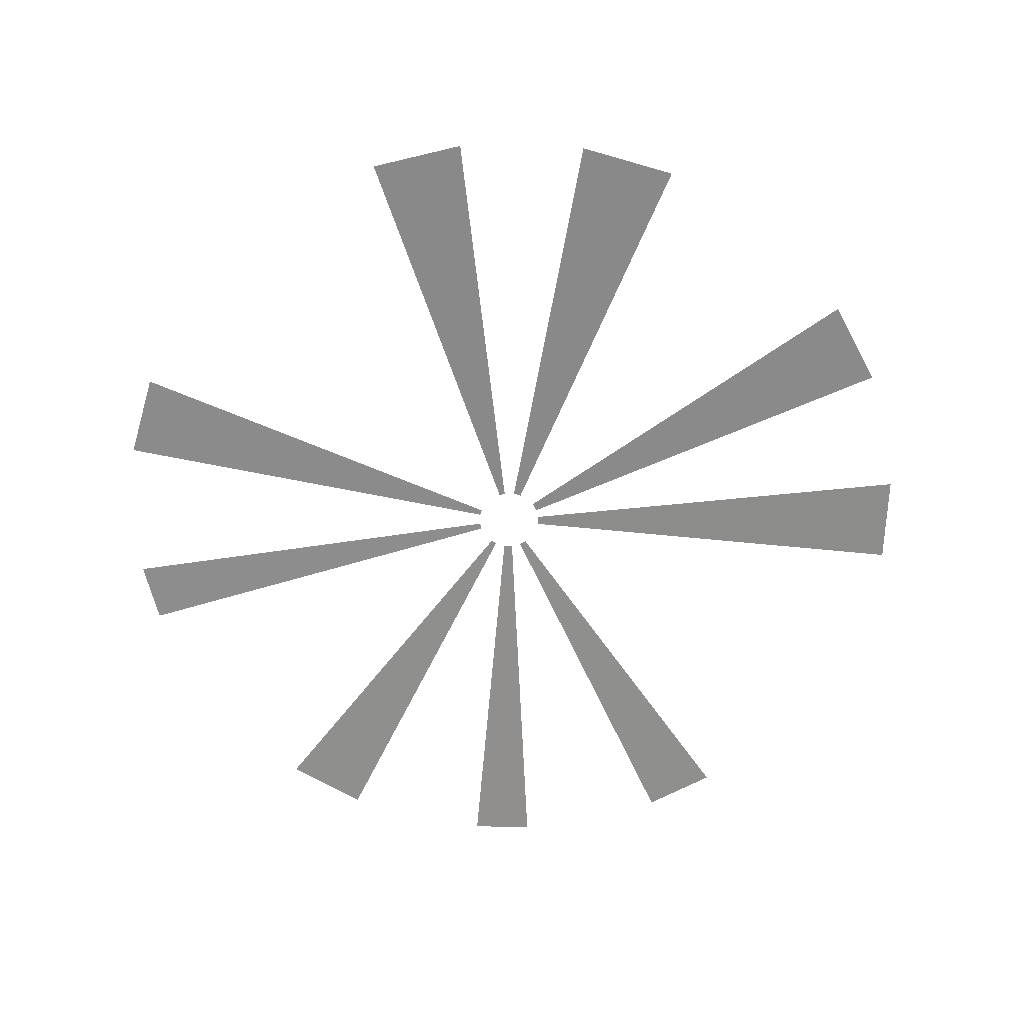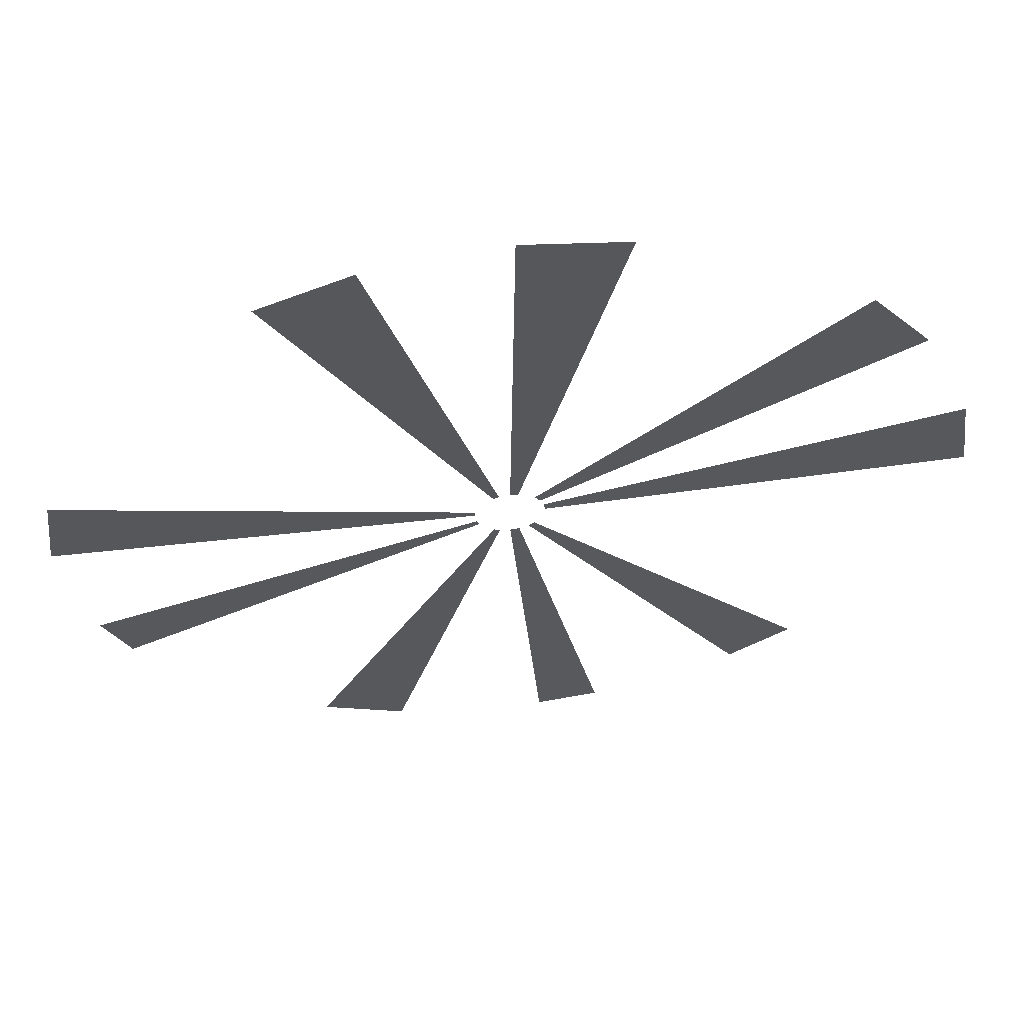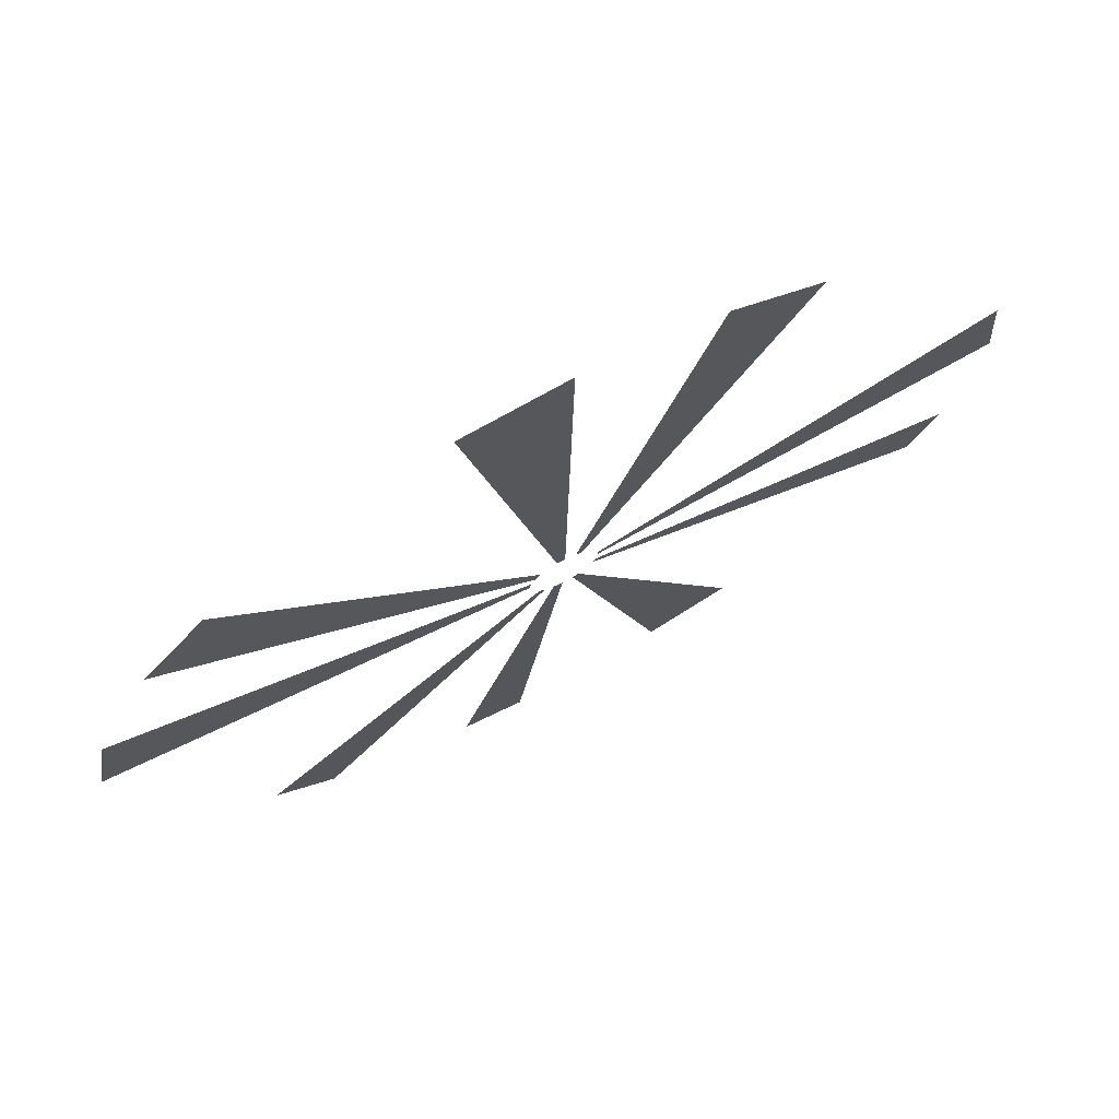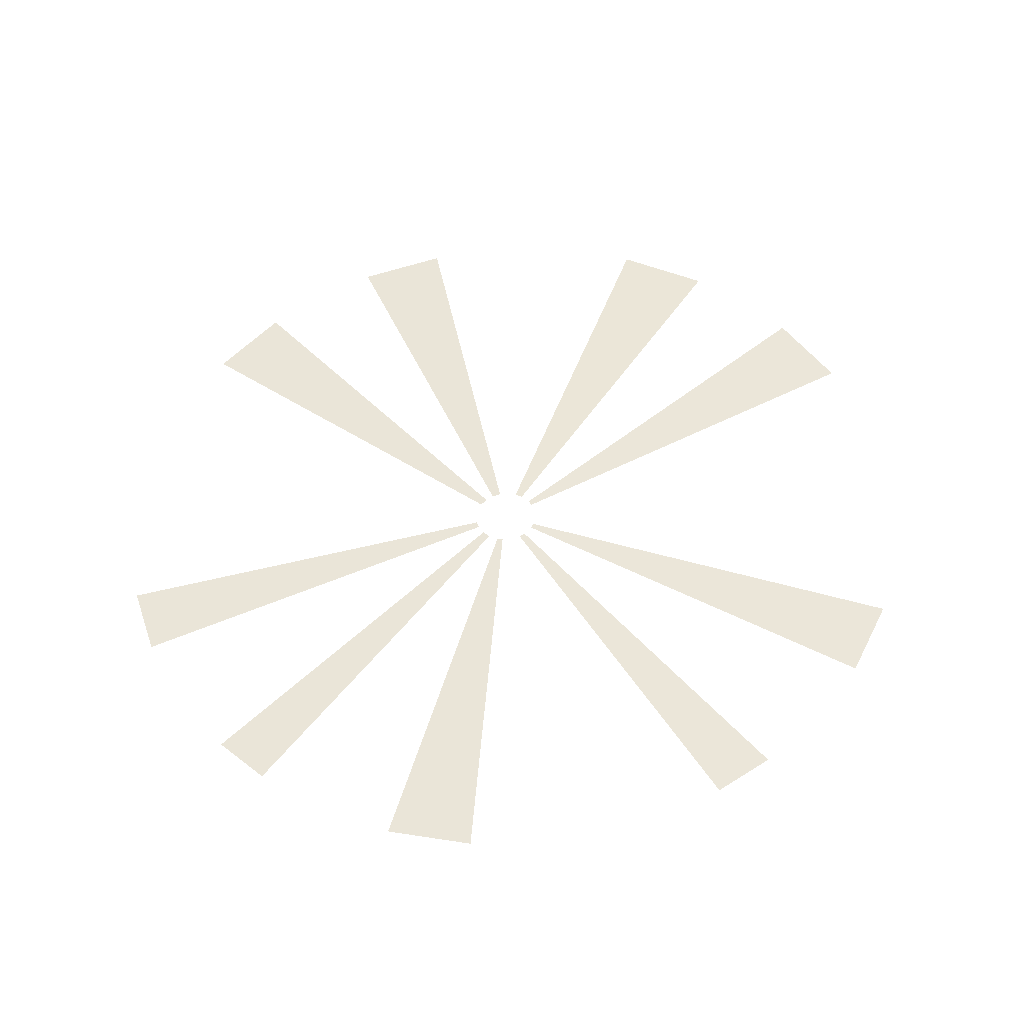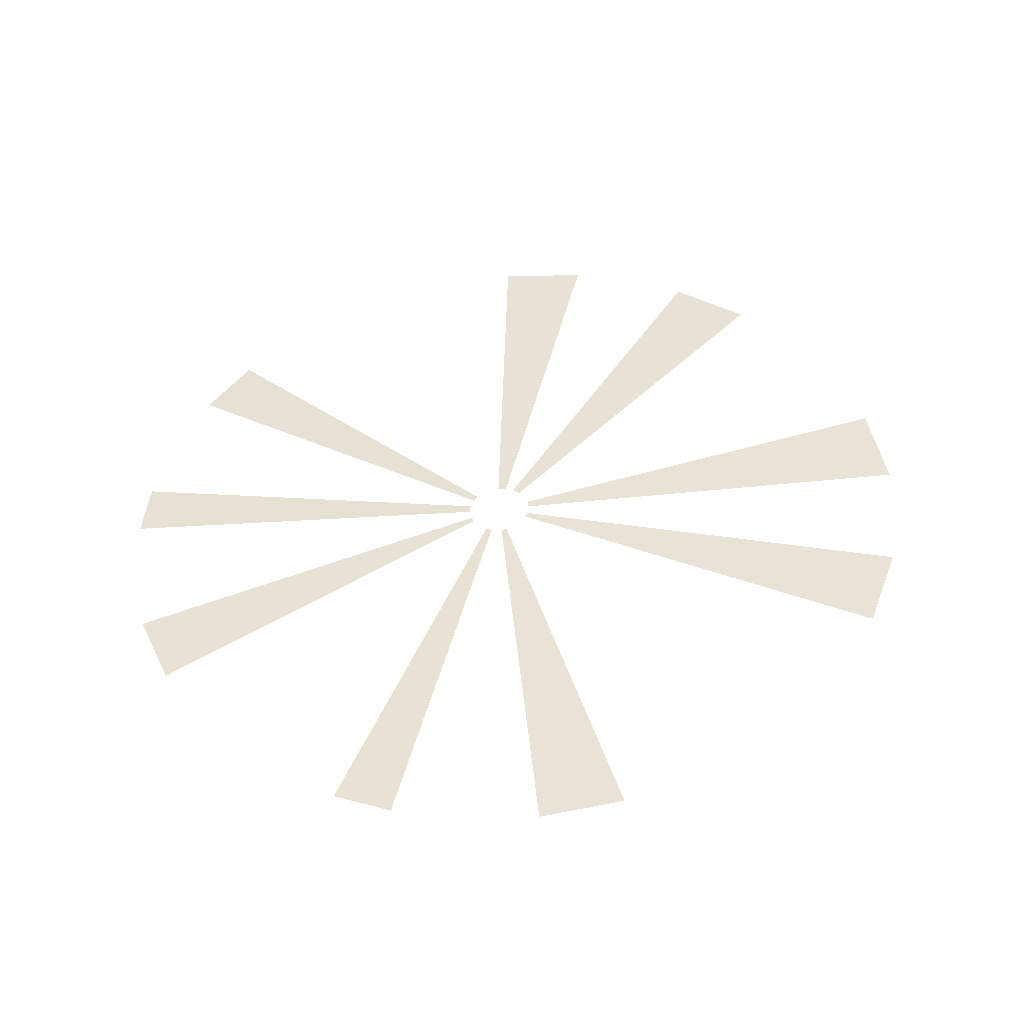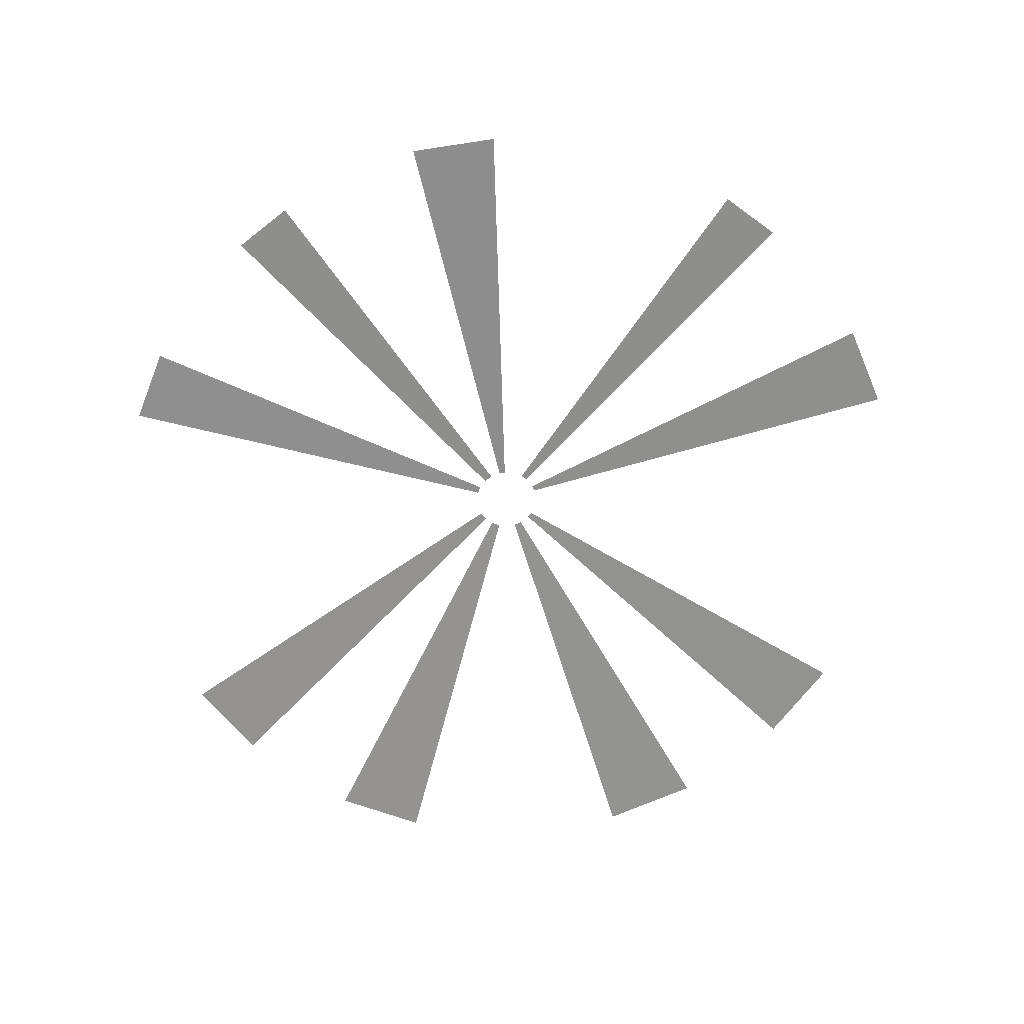
<metadata>
{"format":"obj","ext":"obj","renderer":"f3d","projection":"perspective","resolution":1024,"background":"white","views":[{"elev":-59.2,"azim":170.9,"up":"+Z"},{"elev":65.7,"azim":173.1,"up":"+Y"},{"elev":67.6,"azim":-28.1,"up":"+Y"},{"elev":46.6,"azim":33.8,"up":"+Z"},{"elev":44.7,"azim":88.0,"up":"+Z"},{"elev":-69.8,"azim":30.8,"up":"+Z"}]}
</metadata>
<code>
g FX_Concentrate1
v 4.951 0.3147 -0.006768
v 0.3744 0.09178 0.05883
v 4.822 1.296 0.0791
v 0.383 0.02676 0.05314
v 2.377 4.506 0.3599
v 0.1141 0.375 0.0836
v 1.378 4.918 0.396
v 0.1769 0.3491 0.08133
v -0.1001 5.118 0.4134
v -0.09516 0.382 0.08422
v -1.217 4.971 0.4006
v -0.007089 0.3936 0.08523
v -3.613 3.577 0.2787
v -0.3357 0.2019 0.06846
v -4.256 2.743 0.2057
v -0.2743 0.2816 0.07543
v -4.846 1.319 0.08109
v -0.3875 0.009458 0.05162
v -4.982 0.292 -0.008759
v -0.3743 0.1091 0.06034
v -3.366 -3.481 -0.3388
v -0.2018 -0.3181 0.02296
v -2.679 -4.006 -0.3848
v -0.2668 -0.2685 0.02731
v -1.011 -4.673 -0.4431
v -0.001125 -0.3754 0.01795
v -0.3066 -4.765 -0.4512
v -0.1011 -0.3623 0.0191
v 1.422 -4.574 -0.4345
v 0.1771 -0.3301 0.02192
v 2.333 -4.198 -0.4016
v 0.1139 -0.3561 0.01964
v 4.414 -2.055 -0.2141
v 0.367 -0.1024 0.04184
v 4.691 -1.387 -0.1557
v 0.3386 -0.1708 0.03586
g FX_Concentrate1_0
f 3 2 1
f 4 1 2
f 7 6 5
f 8 5 6
f 11 10 9
f 12 9 10
f 15 14 13
f 16 13 14
f 19 18 17
f 20 17 18
f 23 22 21
f 24 21 22
f 27 26 25
f 28 25 26
f 31 30 29
f 32 29 30
f 35 34 33
f 36 33 34

</code>
